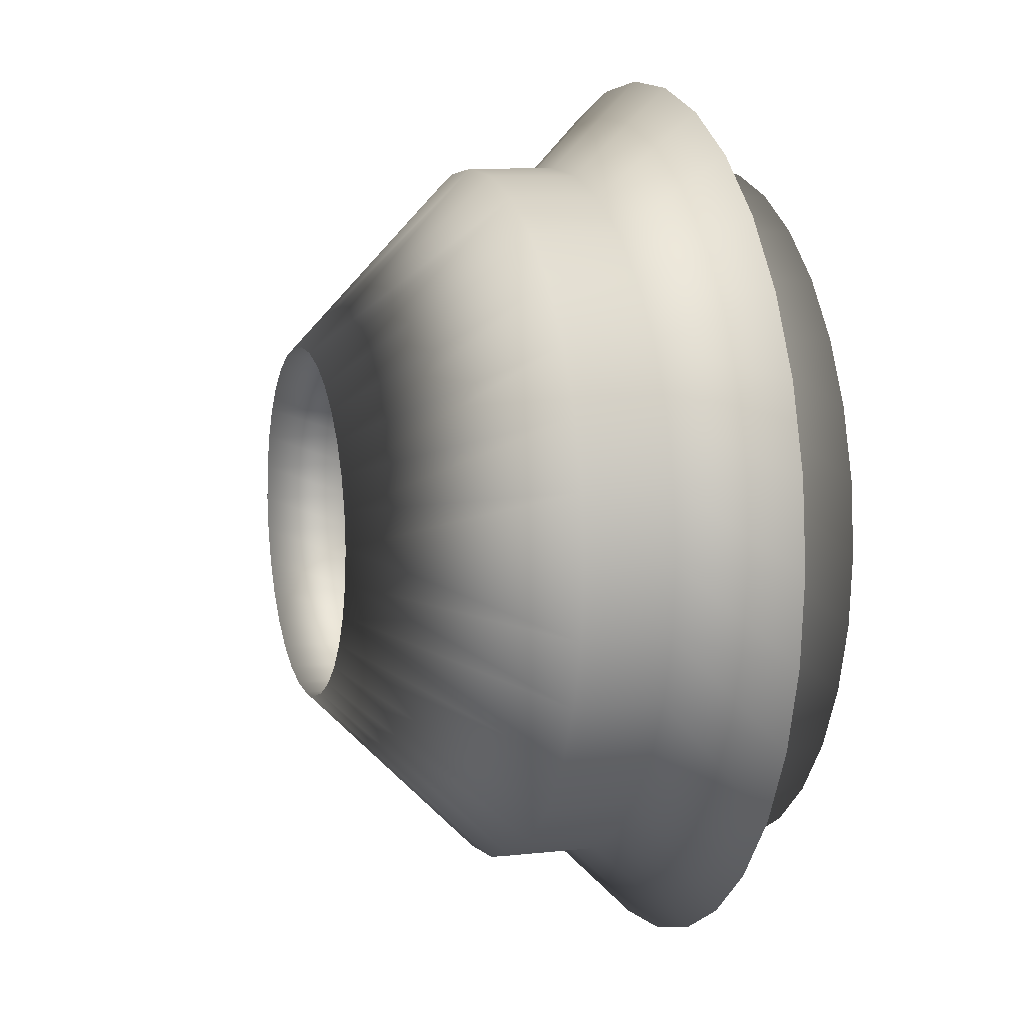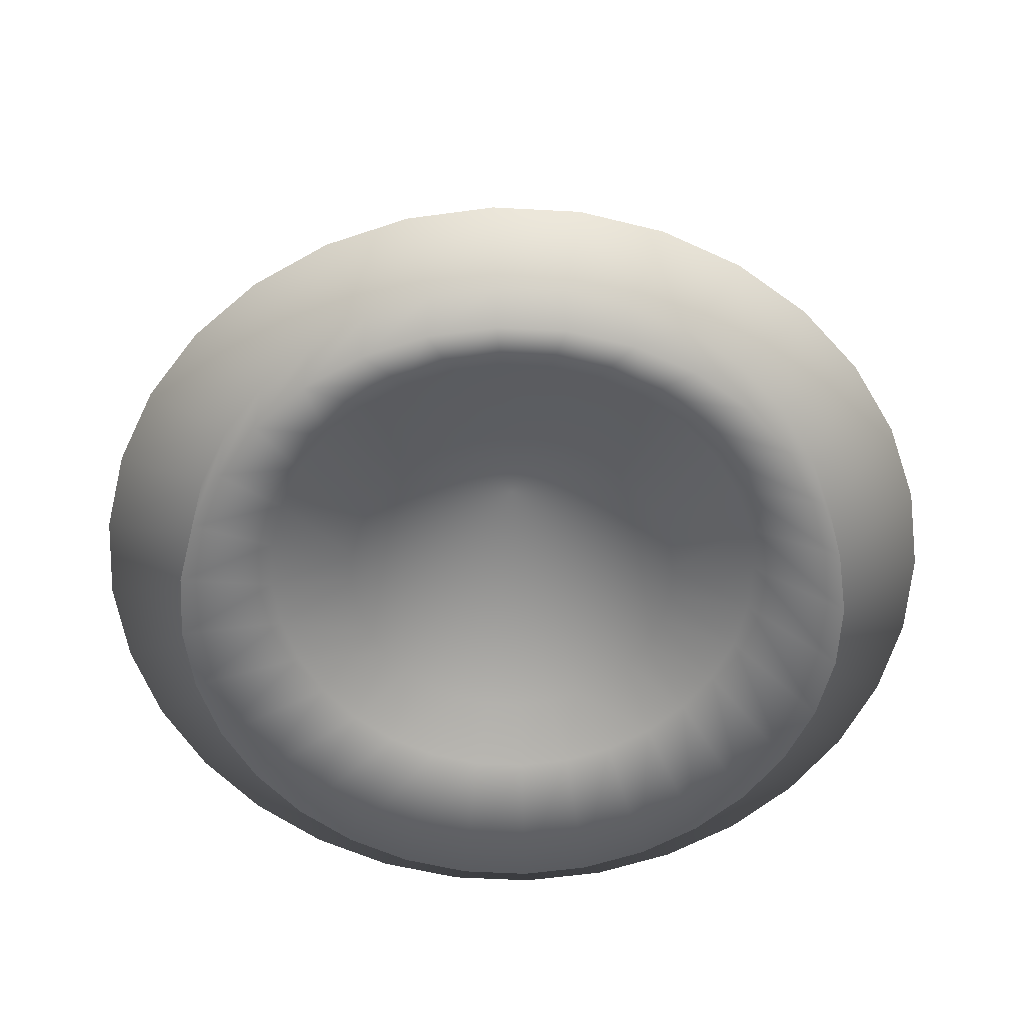
<metadata>
{"format":"obj","ext":"obj","renderer":"f3d","projection":"perspective","resolution":1024,"background":"white","views":[{"elev":8.4,"azim":-107.6,"up":"+Z"},{"elev":-57.8,"azim":-121.3,"up":"+Y"}]}
</metadata>
<code>
v -4 2 0
v -3 1 0
v -2 2 0
v -2 4 0
v -2 5 0
v -4 3 0
v -5 1 0
v -4 1 0
v -3 3 0
v -2 3 0
v 0 3 0
v -1 3 0
v -2 1 0
v -4 0 0
v -1.962 5 -0.3902
v -3.696 3 -1.531
v -3.923 3 -0.7804
v -1.962 4 -0.3902
v -2.772 3 -1.148
v -1.848 4 -0.7654
v -3.923 2 -0.7804
v -4.619 1 -1.913
v -4.904 1 -0.9755
v -3.923 1 -0.7804
v -3.696 1 -1.531
v -3.696 2 -1.531
v -1.848 5 -0.7654
v -3.696 0 -1.531
v -3.923 0 -0.7804
v -1.962 3 -0.3902
v -2.942 3 -0.5853
v -1.848 1 -0.7654
v -1.962 2 -0.3902
v -1.848 3 -0.7654
v -1.962 1 -0.3902
v -2.772 1 -1.148
v -0.9239 3 -0.3827
v -0.9808 3 -0.1951
v -2.942 1 -0.5853
v -4.157 1 -2.778
v -3.326 1 -2.222
v -3.326 2 -2.222
v -1.663 5 -1.111
v -3.326 0 -2.222
v -2.494 3 -1.667
v -1.848 2 -0.7654
v -1.663 3 -1.111
v -2.494 1 -1.667
v -1.663 1 -1.111
v -0.8315 3 -0.5556
v -1.663 2 -1.111
v -2.828 3 -2.828
v -3.326 3 -2.222
v -1.663 4 -1.111
v -2.121 3 -2.121
v -1.414 4 -1.414
v -3.536 1 -3.536
v -2.828 1 -2.828
v -2.828 2 -2.828
v -1.414 5 -1.414
v -2.828 0 -2.828
v -1.414 1 -1.414
v -1.414 3 -1.414
v -2.121 1 -2.121
v -0.7071 3 -0.7071
v -1.667 1 -2.494
v -1.111 2 -1.663
v -1.414 2 -1.414
v -2.222 3 -3.326
v -1.667 3 -2.494
v -1.111 4 -1.663
v -2.778 1 -4.157
v -2.222 1 -3.326
v -2.222 2 -3.326
v -1.111 5 -1.663
v -2.222 0 -3.326
v -1.111 1 -1.663
v -1.111 3 -1.663
v -1.148 3 -2.772
v -0.7654 3 -1.848
v -1.148 1 -2.772
v -0.7654 1 -1.848
v -0.3827 3 -0.9239
v -0.5556 3 -0.8315
v -1.531 0 -3.696
v -0.7654 2 -1.848
v -1.531 3 -3.696
v -0.7654 4 -1.848
v -1.913 1 -4.619
v -1.531 1 -3.696
v -1.531 2 -3.696
v -0.9755 1 -4.904
v -0.7804 1 -3.923
v -0.7804 2 -3.923
v -0.3902 5 -1.962
v -0.7654 5 -1.848
v -0.7804 0 -3.923
v -0.5853 3 -2.942
v -0.3902 1 -1.962
v -0.3902 3 -1.962
v -0.5853 1 -2.942
v -0.1951 3 -0.9808
v -0.3902 2 -1.962
v -0.7804 3 -3.923
v 0 3 -4
v -0.3902 4 -1.962
v 0 3 -3
v 0 4 -2
v 0 1 -5
v 0 1 -4
v 0 2 -4
v 0 5 -2
v 0 0 -4
v 0 3 -2
v 0 1 -3
v 0 1 -2
v 0 3 -1
v 0.7804 3 -3.923
v 0.5853 3 -2.942
v 0.3902 4 -1.962
v 0.9755 1 -4.904
v 0.7804 1 -3.923
v 0.7804 2 -3.923
v 0.3902 5 -1.962
v 0.7804 0 -3.923
v 0.3902 1 -1.962
v 0 2 -2
v 0.3902 3 -1.962
v 0.5853 1 -2.942
v 0.1951 3 -0.9808
v 0.7654 1 -1.848
v 0.3827 3 -0.9239
v 1.148 1 -2.772
v 0.7654 2 -1.848
v 0.3902 2 -1.962
v 1.531 3 -3.696
v 0.7654 4 -1.848
v 1.913 1 -4.619
v 1.531 1 -3.696
v 1.531 2 -3.696
v 0.7654 5 -1.848
v 1.531 0 -3.696
v 0.7654 3 -1.848
v 1.148 3 -2.772
v 2.222 0 -3.326
v 1.667 3 -2.494
v 1.111 1 -1.663
v 1.111 3 -1.663
v 1.667 1 -2.494
v 0.5556 3 -0.8315
v 1.111 2 -1.663
v 2.222 3 -3.326
v 1.111 4 -1.663
v 2.778 1 -4.157
v 2.222 1 -3.326
v 2.222 2 -3.326
v 3.536 1 -3.536
v 2.828 1 -2.828
v 2.828 2 -2.828
v 1.414 5 -1.414
v 1.111 5 -1.663
v 2.828 0 -2.828
v 2.121 3 -2.121
v 1.414 3 -1.414
v 2.121 1 -2.121
v 1.414 1 -1.414
v 0.7071 3 -0.7071
v 1.414 2 -1.414
v 3.326 3 -2.222
v 2.828 3 -2.828
v 1.663 4 -1.111
v 1.414 4 -1.414
v 4.157 1 -2.778
v 3.326 1 -2.222
v 3.326 2 -2.222
v 1.663 5 -1.111
v 3.326 0 -2.222
v 1.663 3 -1.111
v 2.494 3 -1.667
v 1.663 1 -1.111
v 0.8315 3 -0.5556
v 1.848 2 -0.7654
v 1.663 2 -1.111
v 3.696 3 -1.531
v 1.848 4 -0.7654
v 4.619 1 -1.913
v 3.696 1 -1.531
v 3.696 2 -1.531
v 1.848 5 -0.7654
v 3.696 0 -1.531
v 1.848 3 -0.7654
v 2.772 3 -1.148
v 2.494 1 -1.667
v 1.848 1 -0.7654
v 1.962 3 -0.3902
v 2.942 1 -0.5853
v 1.962 1 -0.3902
v 0.9239 3 -0.3827
v 0.9808 3 -0.1951
v 2.772 1 -1.148
v 1.962 2 -0.3902
v 3.923 3 -0.7804
v 1.962 4 -0.3902
v 4.904 1 -0.9755
v 3.923 1 -0.7804
v 3.923 2 -0.7804
v 1.962 5 -0.3902
v 3.923 0 -0.7804
v 4 2 0
v 2 5 0
v 4 0 0
v 3 3 0
v 2.942 3 -0.5853
v 2 3 0
v 3 1 0
v 2 1 0
v 1 3 0
v 2 2 0
v 4 3 0
v 2 4 0
v 4.904 1 0.9755
v 5 1 0
v 4 1 0
v 3.923 1 0.7804
v 3.923 2 0.7804
v 1.962 5 0.3902
v 3.923 0 0.7804
v 1.962 3 0.3902
v 2.942 3 0.5853
v 1.962 1 0.3902
v 0.9808 3 0.1951
v 2.942 1 0.5853
v 1.962 2 0.3902
v 3.696 3 1.531
v 3.923 3 0.7804
v 1.962 4 0.3902
v 2.772 3 1.148
v 1.848 4 0.7654
v 4.619 1 1.913
v 3.696 1 1.531
v 3.696 2 1.531
v 1.848 5 0.7654
v 3.696 0 1.531
v 1.848 3 0.7654
v 2.772 1 1.148
v 1.848 1 0.7654
v 0.9239 3 0.3827
v 0.8315 3 0.5556
v 2.494 1 1.667
v 1.663 2 1.111
v 1.848 2 0.7654
v 1.663 5 1.111
v 3.326 3 2.222
v 1.663 4 1.111
v 4.157 1 2.778
v 3.326 1 2.222
v 3.326 2 2.222
v 3.326 0 2.222
v 1.663 3 1.111
v 2.494 3 1.667
v 1.414 3 1.414
v 2.121 3 2.121
v 1.663 1 1.111
v 1.414 1 1.414
v 0.7071 3 0.7071
v 2.121 1 2.121
v 1.414 2 1.414
v 1.414 5 1.414
v 2.828 3 2.828
v 1.414 4 1.414
v 3.536 1 3.536
v 2.828 1 2.828
v 2.828 2 2.828
v 2.778 1 4.157
v 2.222 1 3.326
v 2.222 2 3.326
v 1.111 5 1.663
v 2.222 0 3.326
v 2.828 0 2.828
v 1.111 3 1.663
v 1.667 3 2.494
v 1.111 1 1.663
v 0.5556 3 0.8315
v 1.667 1 2.494
v 1.111 2 1.663
v 2.222 3 3.326
v 0.7654 5 1.848
v 1.531 3 3.696
v 1.111 4 1.663
v 1.148 3 2.772
v 0.7654 4 1.848
v 1.913 1 4.619
v 1.531 1 3.696
v 1.531 2 3.696
v 1.531 0 3.696
v 0.7654 3 1.848
v 1.148 1 2.772
v 0.7654 1 1.848
v 0.3827 3 0.9239
v 0.3902 2 1.962
v 0.7654 2 1.848
v 0.3902 5 1.962
v 0.7804 3 3.923
v 0.3902 4 1.962
v 0.9755 1 4.904
v 0.7804 1 3.923
v 0.7804 2 3.923
v 0.7804 0 3.923
v 0.3902 3 1.962
v 0.5853 3 2.942
v 0.3902 1 1.962
v 0 3 2
v 0.5853 1 2.942
v 0 1 2
v 0 3 1
v 0.1951 3 0.9808
v 0 1 3
v 0 2 2
v 0 3 4
v 0 4 2
v 0 1 5
v 0 1 4
v 0 2 4
v 0 5 2
v 0 0 4
v -0.3902 5 1.962
v -0.7804 0 3.923
v 0 3 3
v -0.3902 3 1.962
v -0.5853 3 2.942
v -0.3902 1 1.962
v -0.1951 3 0.9808
v -0.5853 1 2.942
v -0.3902 2 1.962
v -0.7804 3 3.923
v -0.3902 4 1.962
v -0.9755 1 4.904
v -0.7804 2 3.923
v -1.913 1 4.619
v -0.7804 1 3.923
v -1.531 1 3.696
v -1.531 2 3.696
v -0.7654 5 1.848
v -1.531 0 3.696
v -0.7654 3 1.848
v -1.148 3 2.772
v -0.7654 1 1.848
v -0.3827 3 0.9239
v -1.148 1 2.772
v -0.7654 2 1.848
v -1.531 3 3.696
v -1.111 5 1.663
v -2.222 3 3.326
v -1.111 4 1.663
v -0.7654 4 1.848
v -2.778 1 4.157
v -2.222 1 3.326
v -2.222 2 3.326
v -2.222 0 3.326
v -1.111 3 1.663
v -1.667 3 2.494
v -1.111 1 1.663
v -0.5556 3 0.8315
v -2.121 1 2.121
v -1.667 1 2.494
v -1.414 2 1.414
v -1.111 2 1.663
v -1.414 5 1.414
v -2.828 3 2.828
v -1.414 4 1.414
v -3.536 1 3.536
v -2.828 1 2.828
v -2.828 2 2.828
v -2.828 0 2.828
v -2.121 3 2.121
v -1.414 1 1.414
v -1.414 3 1.414
v -1.663 3 1.111
v -1.663 1 1.111
v -0.8315 3 0.5556
v -0.7071 3 0.7071
v -2.494 1 1.667
v -1.663 2 1.111
v -1.663 5 1.111
v -3.326 3 2.222
v -1.663 4 1.111
v -4.157 1 2.778
v -3.326 1 2.222
v -3.326 2 2.222
v -3.696 2 1.531
v -1.848 5 0.7654
v -3.696 0 1.531
v -3.326 0 2.222
v -2.494 3 1.667
v -1.848 3 0.7654
v -2.772 3 1.148
v -1.848 1 0.7654
v -0.9239 3 0.3827
v -2.772 1 1.148
v -1.848 2 0.7654
v -3.696 3 1.531
v -1.848 4 0.7654
v -1.962 4 0.3902
v -4.904 1 0.9755
v -4.619 1 1.913
v -3.696 1 1.531
v -3.923 1 0.7804
v -3.923 2 0.7804
v -1.962 5 0.3902
v -3.923 0 0.7804
v -1.962 3 0.3902
v -2.942 3 0.5853
v -1.962 1 0.3902
v -0.9808 3 0.1951
v -2.942 1 0.5853
v -3.923 3 0.7804
v -1.962 2 0.3902
f 15 16 17
f 18 19 20
f 21 22 23
f 24 22 25
f 17 26 21
f 18 27 15
f 24 28 29
f 30 19 31
f 33 34 30
f 35 36 32
f 11 37 38
f 6 21 1
f 8 23 24
f 1 23 7
f 4 31 18
f 5 17 6
f 12 33 3
f 2 29 39
f 11 38 12
f 13 39 35
f 3 30 10
f 10 31 9
f 8 29 14
f 4 15 5
f 26 40 22
f 25 40 41
f 16 42 26
f 20 43 27
f 25 44 28
f 34 45 19
f 46 47 34
f 32 48 49
f 11 50 37
f 36 44 48
f 37 51 46
f 38 46 33
f 39 28 36
f 43 52 53
f 54 55 56
f 42 57 40
f 41 57 58
f 53 59 42
f 54 60 43
f 41 61 44
f 47 55 45
f 51 63 47
f 49 64 62
f 11 65 50
f 20 45 54
f 27 53 16
f 61 66 64
f 65 67 68
f 60 69 52
f 56 70 71
f 59 72 57
f 58 72 73
f 52 74 59
f 56 75 60
f 58 76 61
f 63 70 55
f 68 78 63
f 50 68 51
f 44 64 48
f 78 79 70
f 67 80 78
f 77 81 82
f 11 83 84
f 66 85 81
f 84 86 67
f 75 87 69
f 71 79 88
f 74 89 72
f 73 89 90
f 69 91 74
f 11 84 65
f 62 66 77
f 90 92 93
f 87 94 91
f 88 95 96
f 90 97 85
f 80 98 79
f 86 100 80
f 82 101 99
f 11 102 83
f 85 101 81
f 83 103 86
f 96 104 87
f 73 85 76
f 71 96 75
f 95 105 104
f 106 107 108
f 94 109 92
f 93 109 110
f 104 111 94
f 106 112 95
f 93 113 97
f 100 107 98
f 103 114 100
f 99 115 116
f 11 117 102
f 91 92 89
f 88 98 106
f 112 118 105
f 108 119 120
f 111 121 109
f 110 121 122
f 105 123 111
f 108 124 112
f 110 125 113
f 114 119 107
f 127 128 114
f 116 129 126
f 11 130 117
f 102 127 103
f 97 115 101
f 129 131 126
f 130 11 132
f 125 133 129
f 130 134 135
f 124 136 118
f 119 137 120
f 123 138 121
f 122 138 139
f 118 140 123
f 120 141 124
f 122 142 125
f 119 143 144
f 117 135 127
f 113 129 115
f 139 145 142
f 143 146 144
f 134 148 143
f 131 149 147
f 11 150 132
f 142 149 133
f 132 151 134
f 141 152 136
f 137 146 153
f 140 154 138
f 139 154 155
f 135 143 128
f 156 157 154
f 155 157 158
f 152 159 156
f 153 160 161
f 155 162 145
f 148 163 146
f 151 164 148
f 147 165 166
f 150 11 167
f 145 165 149
f 150 168 151
f 137 161 141
f 136 156 140
f 160 169 170
f 163 171 172
f 159 173 157
f 158 173 174
f 170 175 159
f 172 176 160
f 158 177 162
f 163 178 179
f 168 178 164
f 165 180 166
f 167 11 181
f 153 163 172
f 161 170 152
f 181 182 183
f 176 184 169
f 179 185 171
f 175 186 173
f 174 186 187
f 169 188 175
f 171 189 176
f 174 190 177
f 179 191 192
f 183 191 178
f 193 194 180
f 167 183 168
f 162 193 165
f 182 195 191
f 194 196 197
f 198 11 199
f 190 196 200
f 198 201 182
f 189 202 184
f 192 203 185
f 188 204 186
f 187 204 205
f 184 206 188
f 185 207 189
f 187 208 190
f 177 200 193
f 11 198 181
f 202 209 206
f 203 210 207
f 205 211 208
f 195 212 213
f 201 214 195
f 197 215 216
f 199 11 217
f 208 215 196
f 199 218 201
f 202 210 219
f 213 220 203
f 191 213 192
f 209 221 222
f 223 221 224
f 219 225 209
f 220 226 210
f 223 227 211
f 212 228 229
f 218 228 214
f 215 230 216
f 217 11 231
f 211 232 215
f 217 233 218
f 205 222 223
f 206 222 204
f 226 234 235
f 236 237 238
f 225 239 221
f 224 239 240
f 235 241 225
f 236 242 226
f 224 243 227
f 228 237 229
f 233 244 228
f 230 245 246
f 231 11 247
f 212 236 220
f 210 235 219
f 11 248 247
f 243 249 245
f 247 250 251
f 234 252 253
f 237 254 238
f 241 255 239
f 240 255 256
f 234 257 241
f 238 252 242
f 240 258 243
f 237 259 260
f 231 251 233
f 227 245 232
f 260 261 262
f 250 261 259
f 249 264 263
f 248 11 265
f 258 266 249
f 248 267 250
f 253 268 269
f 260 270 254
f 257 271 255
f 256 271 272
f 253 273 257
f 245 263 246
f 251 259 244
f 272 274 275
f 269 276 273
f 270 277 268
f 272 278 279
f 262 280 281
f 267 280 261
f 266 282 264
f 265 11 283
f 279 284 266
f 265 285 267
f 269 277 286
f 256 279 258
f 254 268 252
f 286 287 288
f 289 290 291
f 276 292 274
f 275 292 293
f 286 294 276
f 289 287 277
f 275 295 278
f 280 290 281
f 285 296 280
f 282 297 298
f 11 299 283
f 273 274 271
f 262 289 270
f 299 300 301
f 288 302 303
f 290 304 291
f 294 305 292
f 293 305 306
f 288 307 294
f 291 302 287
f 293 308 295
f 290 309 310
f 301 309 296
f 297 311 298
f 283 301 285
f 278 297 284
f 300 312 309
f 313 314 311
f 11 315 316
f 308 317 313
f 316 318 300
f 302 319 303
f 310 320 304
f 307 321 305
f 306 321 322
f 303 323 307
f 304 324 302
f 306 325 308
f 295 313 297
f 11 316 299
f 320 326 324
f 322 327 325
f 328 329 330
f 318 329 312
f 317 331 314
f 11 332 315
f 325 333 317
f 315 334 318
f 319 326 335
f 328 336 320
f 323 337 321
f 310 312 328
f 338 339 337
f 340 339 341
f 335 342 338
f 336 343 326
f 340 344 327
f 330 345 346
f 334 345 329
f 333 347 331
f 11 348 332
f 327 349 333
f 332 350 334
f 319 338 323
f 322 337 340
f 351 352 353
f 346 354 355
f 342 356 339
f 341 356 357
f 351 358 342
f 355 352 343
f 341 359 344
f 346 360 361
f 350 360 345
f 349 362 347
f 11 363 348
f 330 355 336
f 326 351 335
f 359 364 365
f 363 366 367
f 353 368 369
f 361 370 354
f 358 371 356
f 357 371 372
f 353 373 358
f 354 368 352
f 357 374 359
f 360 375 361
f 367 377 360
f 348 367 350
f 344 365 349
f 366 378 377
f 364 379 376
f 11 380 381
f 374 382 364
f 381 383 366
f 369 384 385
f 375 386 370
f 373 387 371
f 372 387 388
f 369 389 373
f 370 384 368
f 11 381 363
f 362 364 376
f 385 390 389
f 386 391 384
f 388 392 393
f 394 395 396
f 383 395 378
f 382 397 379
f 11 398 380
f 393 399 382
f 380 400 383
f 385 391 401
f 394 402 386
f 375 378 394
f 372 393 374
f 396 403 402
f 390 404 405
f 406 404 407
f 401 408 390
f 402 409 391
f 406 410 392
f 396 411 412
f 400 411 395
f 399 413 397
f 11 414 398
f 392 415 399
f 388 405 406
f 389 405 387
f 416 5 6
f 412 4 403
f 408 7 404
f 407 7 8
f 416 1 408
f 403 5 409
f 407 14 410
f 412 10 9
f 417 10 411
f 415 13 413
f 11 12 414
f 401 409 416
f 398 417 400
f 414 3 417
f 410 2 415
f 15 27 16
f 18 31 19
f 21 26 22
f 24 23 22
f 17 16 26
f 18 20 27
f 24 25 28
f 30 34 19
f 11 35 32
f 33 46 34
f 35 39 36
f 6 17 21
f 8 7 23
f 1 21 23
f 4 9 31
f 5 15 17
f 12 38 33
f 2 14 29
f 13 2 39
f 3 33 30
f 11 13 35
f 10 30 31
f 8 24 29
f 4 18 15
f 26 42 40
f 25 22 40
f 16 53 42
f 20 54 43
f 25 41 44
f 34 47 45
f 32 49 11
f 46 51 47
f 32 36 48
f 36 28 44
f 37 50 51
f 38 37 46
f 39 29 28
f 43 60 52
f 54 45 55
f 42 59 57
f 41 40 57
f 53 52 59
f 54 56 60
f 41 58 61
f 47 63 55
f 11 49 62
f 51 68 63
f 49 48 64
f 20 19 45
f 27 43 53
f 61 76 66
f 65 84 67
f 60 75 69
f 56 55 70
f 59 74 72
f 58 57 72
f 52 69 74
f 56 71 75
f 58 73 76
f 63 78 70
f 11 62 77
f 68 67 78
f 50 65 68
f 44 61 64
f 78 80 79
f 77 82 11
f 67 86 80
f 77 66 81
f 66 76 85
f 84 83 86
f 75 96 87
f 71 70 79
f 74 91 89
f 73 72 89
f 69 87 91
f 62 64 66
f 90 89 92
f 87 104 94
f 88 106 95
f 90 93 97
f 80 100 98
f 11 82 99
f 86 103 100
f 82 81 101
f 85 97 101
f 83 102 103
f 96 95 104
f 73 90 85
f 71 88 96
f 95 112 105
f 106 98 107
f 94 111 109
f 93 92 109
f 104 105 111
f 106 108 112
f 93 110 113
f 100 114 107
f 99 116 11
f 103 127 114
f 99 101 115
f 91 94 92
f 88 79 98
f 112 124 118
f 108 107 119
f 111 123 121
f 110 109 121
f 105 118 123
f 108 120 124
f 110 122 125
f 114 128 119
f 11 116 126
f 127 135 128
f 116 115 129
f 102 117 127
f 97 113 115
f 129 133 131
f 125 142 133
f 130 132 134
f 124 141 136
f 119 144 137
f 123 140 138
f 122 121 138
f 118 136 140
f 120 137 141
f 122 139 142
f 119 128 143
f 117 130 135
f 113 125 129
f 139 155 145
f 143 148 146
f 11 131 147
f 134 151 148
f 131 133 149
f 142 145 149
f 132 150 151
f 141 161 152
f 137 144 146
f 140 156 154
f 139 138 154
f 135 134 143
f 126 131 11
f 156 159 157
f 155 154 157
f 152 170 159
f 153 172 160
f 155 158 162
f 148 164 163
f 147 166 11
f 151 168 164
f 147 149 165
f 145 162 165
f 150 167 168
f 137 153 161
f 136 152 156
f 160 176 169
f 163 179 171
f 159 175 173
f 158 157 173
f 170 169 175
f 172 171 176
f 158 174 177
f 163 164 178
f 166 180 11
f 168 183 178
f 165 193 180
f 153 146 163
f 161 160 170
f 181 198 182
f 176 189 184
f 179 192 185
f 175 188 186
f 174 173 186
f 169 184 188
f 171 185 189
f 174 187 190
f 179 178 191
f 180 194 11
f 183 182 191
f 193 200 194
f 167 181 183
f 162 177 193
f 182 201 195
f 194 200 196
f 190 208 196
f 198 199 201
f 189 207 202
f 192 213 203
f 188 206 204
f 187 186 204
f 184 202 206
f 185 203 207
f 187 205 208
f 177 190 200
f 202 219 209
f 203 220 210
f 205 223 211
f 195 214 212
f 197 216 11
f 201 218 214
f 197 196 215
f 208 211 215
f 199 217 218
f 202 207 210
f 213 212 220
f 11 194 197
f 191 195 213
f 209 225 221
f 223 222 221
f 219 235 225
f 220 236 226
f 223 224 227
f 212 214 228
f 216 230 11
f 218 233 228
f 215 232 230
f 211 227 232
f 217 231 233
f 205 204 222
f 206 209 222
f 226 242 234
f 236 229 237
f 225 241 239
f 224 221 239
f 235 234 241
f 236 238 242
f 224 240 243
f 228 244 237
f 230 246 11
f 233 251 244
f 230 232 245
f 212 229 236
f 210 226 235
f 243 258 249
f 247 248 250
f 234 242 252
f 237 260 254
f 241 257 255
f 240 239 255
f 234 253 257
f 238 254 252
f 240 256 258
f 237 244 259
f 246 263 11
f 231 247 251
f 227 243 245
f 260 259 261
f 263 264 11
f 250 267 261
f 249 266 264
f 258 279 266
f 248 265 267
f 253 252 268
f 260 262 270
f 257 273 271
f 256 255 271
f 253 269 273
f 245 249 263
f 251 250 259
f 272 271 274
f 269 286 276
f 270 289 277
f 272 275 278
f 262 261 280
f 264 282 11
f 267 285 280
f 266 284 282
f 279 278 284
f 265 283 285
f 269 268 277
f 256 272 279
f 254 270 268
f 286 277 287
f 289 281 290
f 276 294 292
f 275 274 292
f 286 288 294
f 289 291 287
f 275 293 295
f 280 296 290
f 282 298 11
f 285 301 296
f 282 284 297
f 273 276 274
f 262 281 289
f 299 316 300
f 288 287 302
f 290 310 304
f 294 307 305
f 293 292 305
f 288 303 307
f 291 304 302
f 293 306 308
f 290 296 309
f 298 311 11
f 301 300 309
f 297 313 311
f 283 299 301
f 278 295 297
f 300 318 312
f 313 317 314
f 308 325 317
f 316 315 318
f 302 324 319
f 310 328 320
f 307 323 321
f 306 305 321
f 303 319 323
f 304 320 324
f 306 322 325
f 295 308 313
f 320 336 326
f 322 340 327
f 328 312 329
f 11 314 331
f 318 334 329
f 317 333 331
f 325 327 333
f 315 332 334
f 319 324 326
f 328 330 336
f 323 338 337
f 11 311 314
f 310 309 312
f 338 342 339
f 340 337 339
f 335 351 342
f 336 355 343
f 340 341 344
f 330 329 345
f 11 331 347
f 334 350 345
f 333 349 347
f 327 344 349
f 332 348 350
f 319 335 338
f 322 321 337
f 351 343 352
f 346 361 354
f 342 358 356
f 341 339 356
f 351 353 358
f 355 354 352
f 341 357 359
f 346 345 360
f 11 347 362
f 350 367 360
f 349 365 362
f 330 346 355
f 326 343 351
f 359 374 364
f 363 381 366
f 353 352 368
f 361 375 370
f 358 373 371
f 357 356 371
f 353 369 373
f 354 370 368
f 357 372 374
f 360 377 375
f 11 362 376
f 367 366 377
f 348 363 367
f 344 359 365
f 376 379 11
f 366 383 378
f 364 382 379
f 374 393 382
f 381 380 383
f 369 368 384
f 375 394 386
f 373 389 387
f 372 371 387
f 369 385 389
f 370 386 384
f 362 365 364
f 385 401 390
f 386 402 391
f 388 406 392
f 394 378 395
f 11 379 397
f 383 400 395
f 382 399 397
f 393 392 399
f 380 398 400
f 385 384 391
f 394 396 402
f 375 377 378
f 372 388 393
f 396 412 403
f 390 408 404
f 406 405 404
f 401 416 408
f 402 403 409
f 406 407 410
f 396 395 411
f 11 397 413
f 400 417 411
f 399 415 413
f 392 410 415
f 388 387 405
f 389 390 405
f 416 409 5
f 412 9 4
f 408 1 7
f 407 404 7
f 416 6 1
f 403 4 5
f 407 8 14
f 412 411 10
f 11 413 13
f 417 3 10
f 415 2 13
f 401 391 409
f 398 414 417
f 414 12 3
f 410 14 2

</code>
